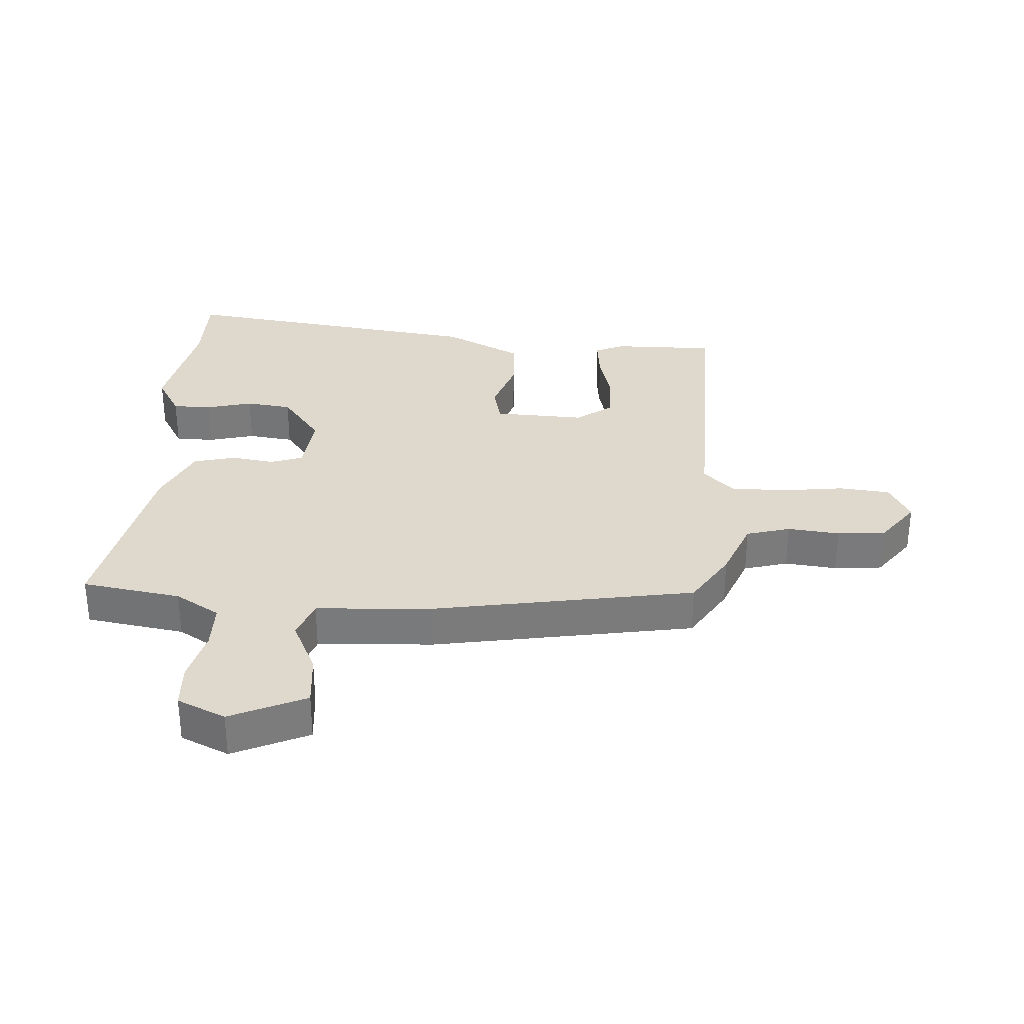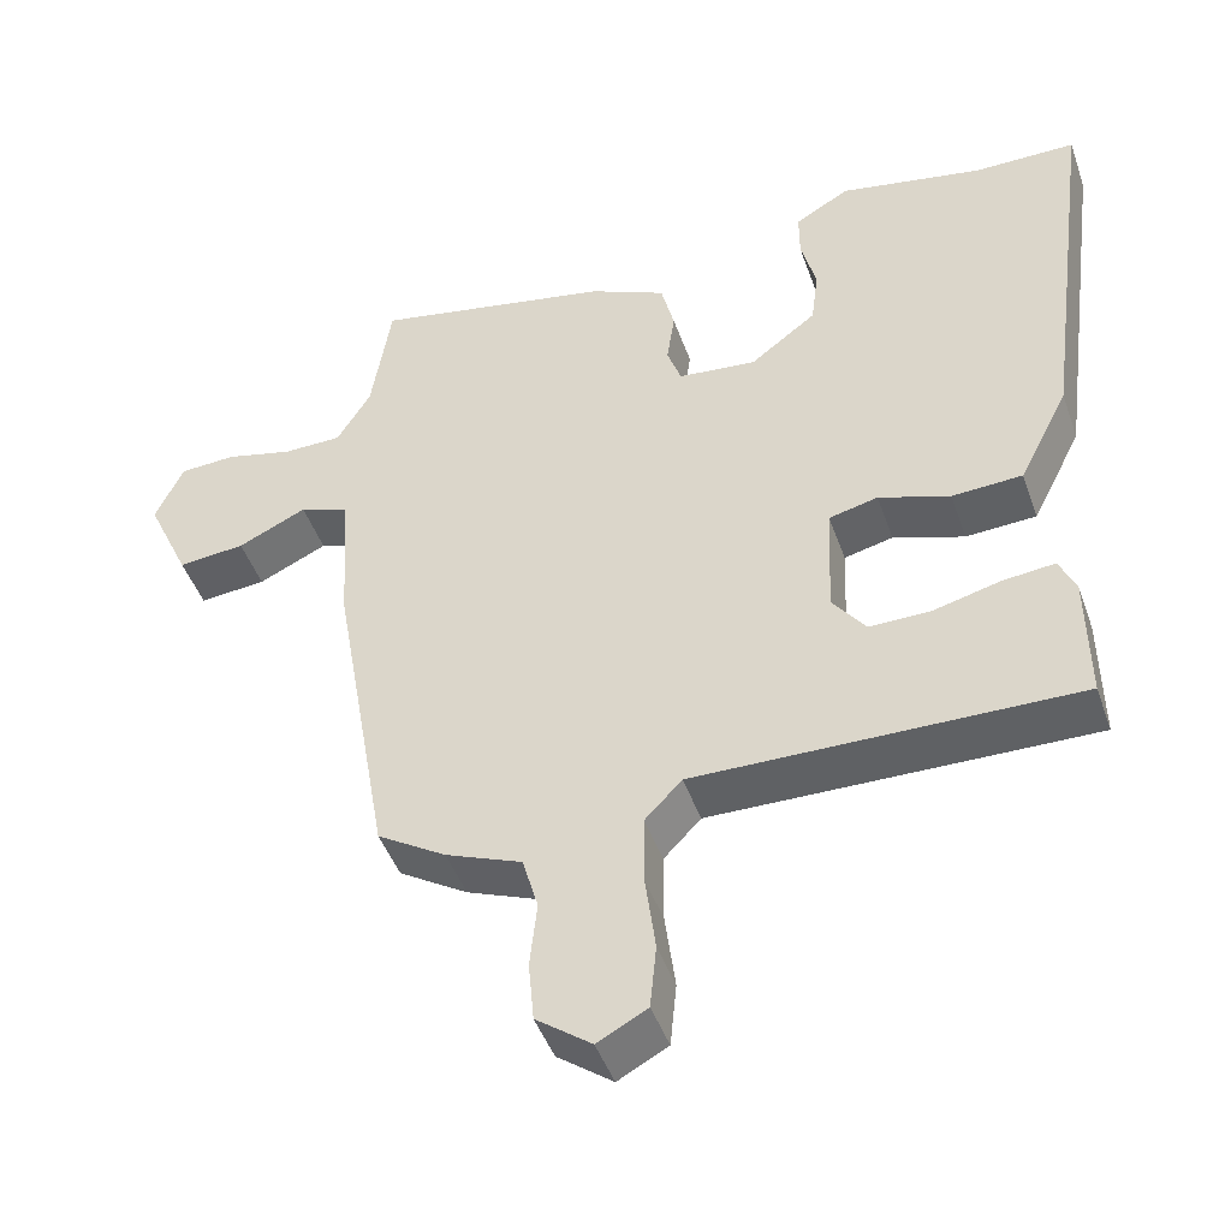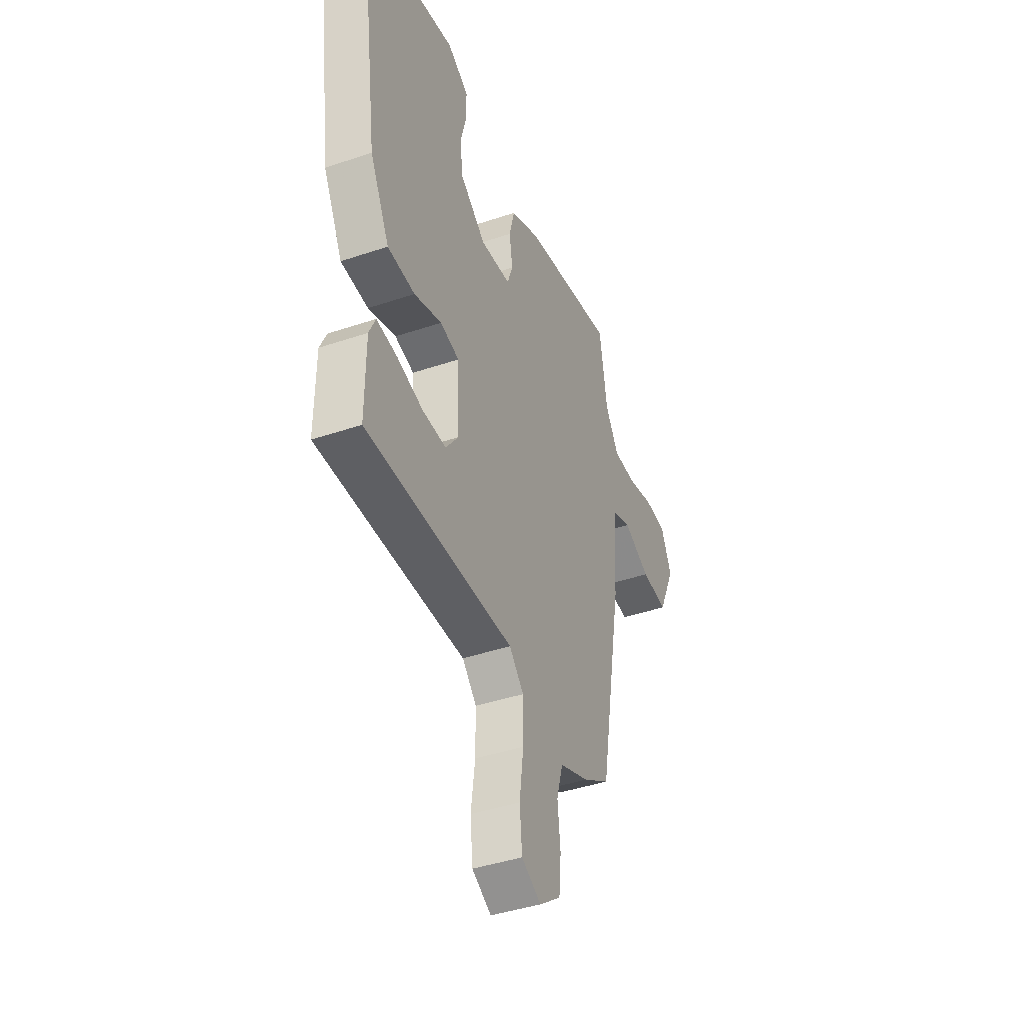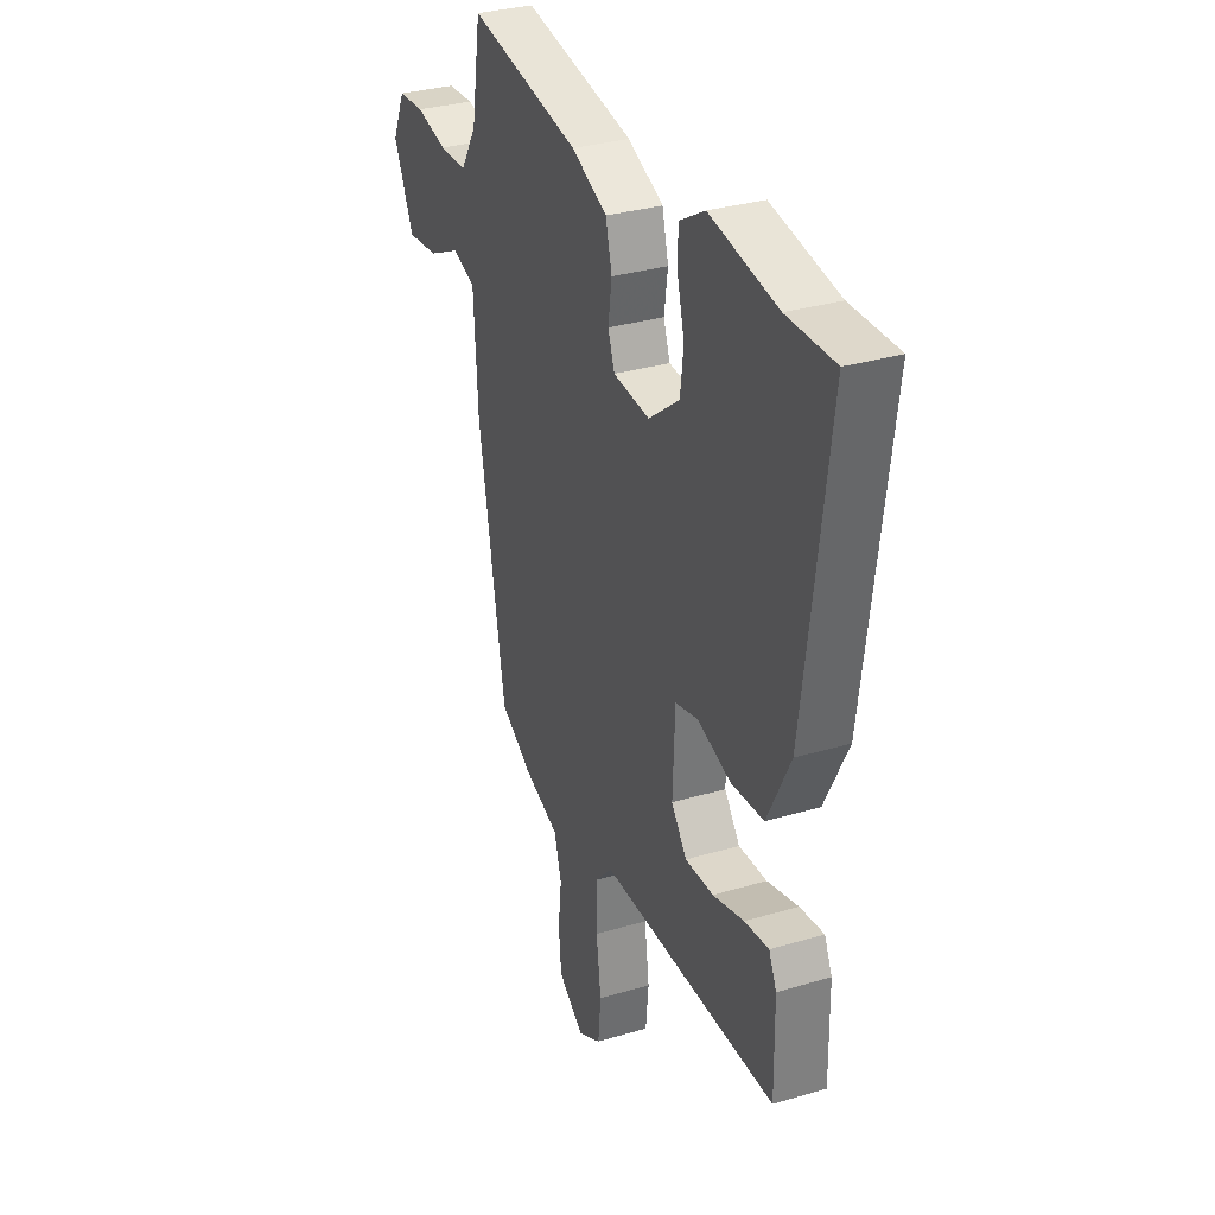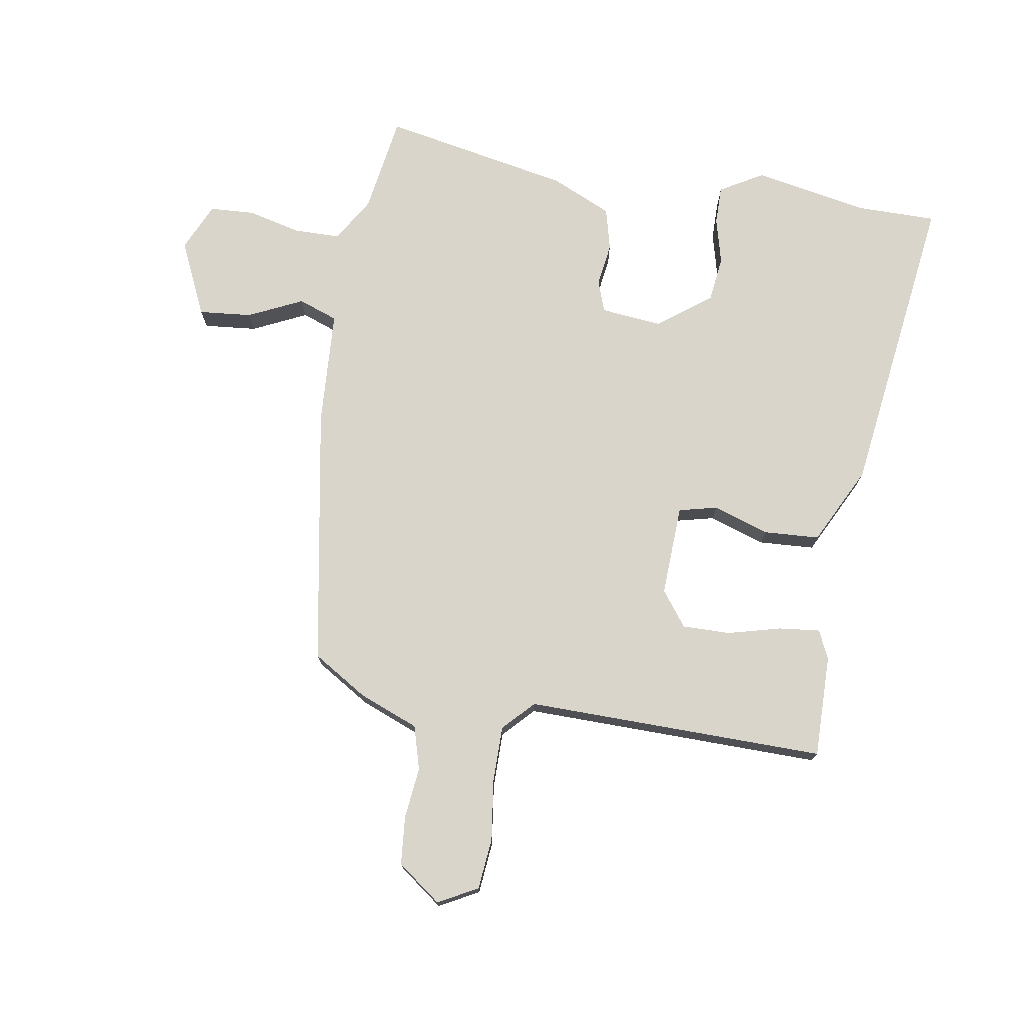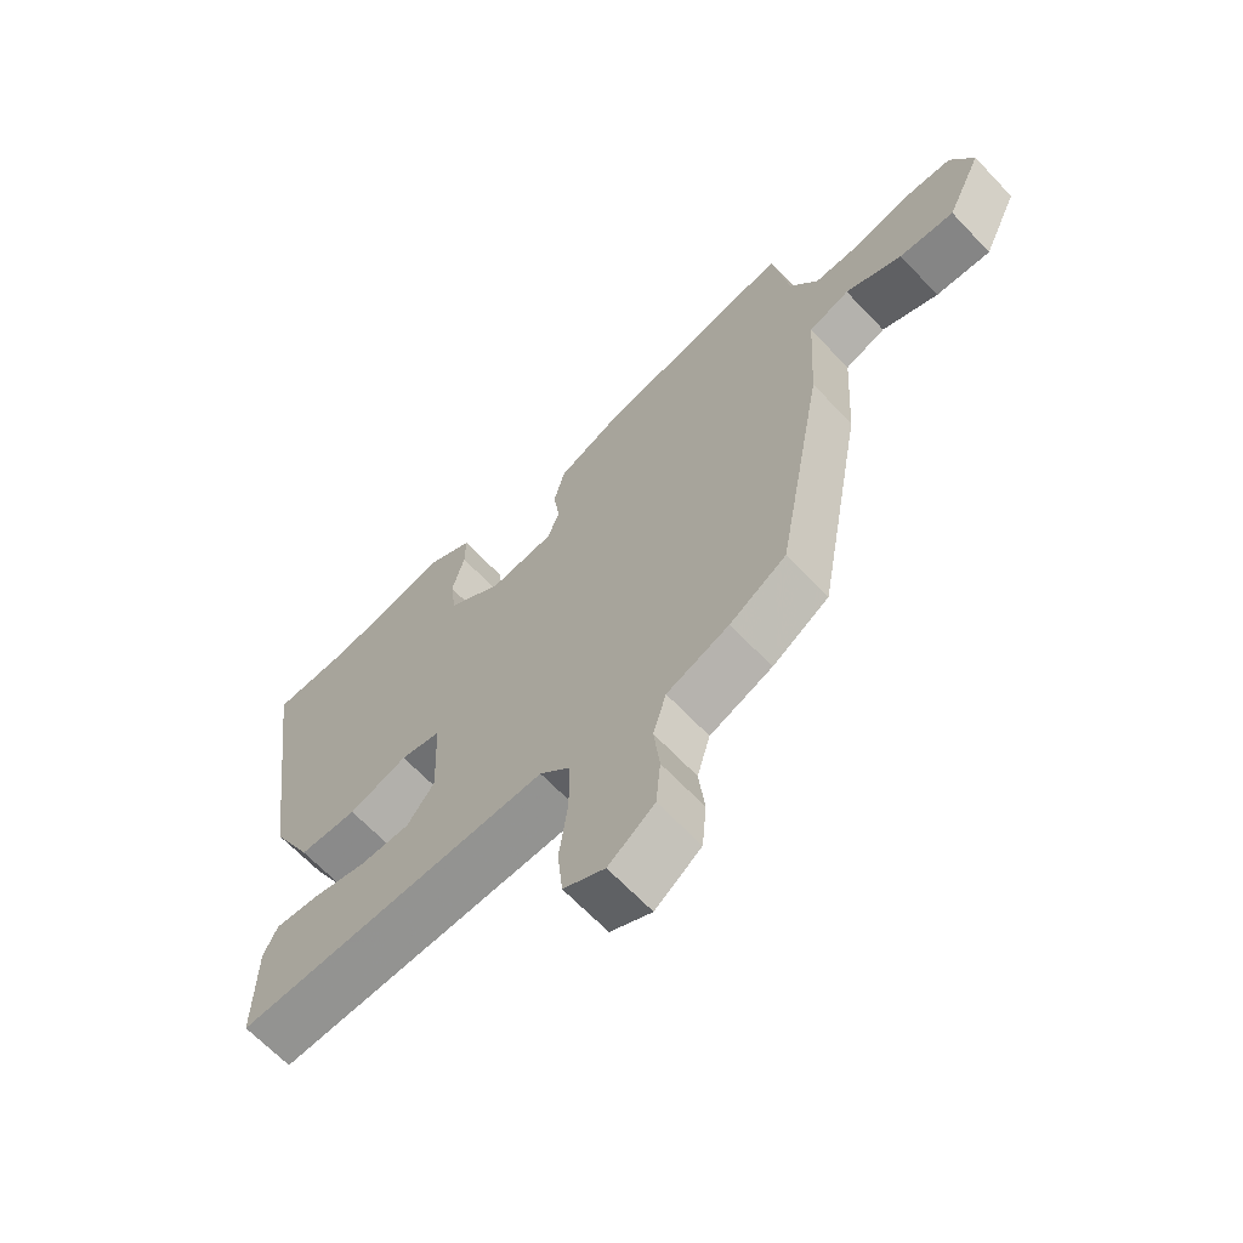
<metadata>
{"format":"obj","ext":"obj","renderer":"f3d","projection":"perspective","resolution":1024,"background":"white","views":[{"elev":31.9,"azim":93.7,"up":"+Y"},{"elev":-45.9,"azim":-161.1,"up":"+Z"},{"elev":-41.7,"azim":-67.8,"up":"+Z"},{"elev":31.6,"azim":-112.9,"up":"+Z"},{"elev":74.7,"azim":-170.7,"up":"+Y"},{"elev":-65.9,"azim":43.5,"up":"+Z"}]}
</metadata>
<code>
v -0.549 0.07 0.5
v -0.42 0.07 0.5
v -0.237 0.07 0.535
v -0.168 0.07 0.495
v -0.168 0.07 0.433
v -0.187 0.07 0.359
v -0.178 0.07 0.286
v -0.094 0.07 0.222
v 0.005 0.07 0.232
v 0.023 0.07 0.283
v 0.013 0.07 0.352
v 0.03 0.07 0.42
v 0.127 0.07 0.464
v 0.43 0.07 0.523
v 0.455 0.07 0.365
v 0.498 0.07 0.294
v 0.573 0.07 0.293
v 0.658 0.07 0.314
v 0.73 0.07 0.31
v 0.765 0.07 0.233
v 0.71 0.07 0.113
v 0.625 0.07 0.121
v 0.538 0.07 0.162
v 0.475 0.07 0.139
v 0.464 0.07 -0.047
v 0.391 0.07 -0.464
v 0.304 0.07 -0.518
v 0.208 0.07 -0.556
v 0.188 0.07 -0.626
v 0.197 0.07 -0.709
v 0.19 0.07 -0.786
v 0.12 0.07 -0.838
v 0.057 0.07 -0.804
v 0.049 0.07 -0.723
v 0.062 0.07 -0.624
v 0.062 0.07 -0.535
v 0.015 0.07 -0.486
v -0.466 0.07 -0.493
v -0.464 0.07 -0.329
v -0.443 0.07 -0.283
v -0.377 0.07 -0.29
v -0.292 0.07 -0.312
v -0.215 0.07 -0.313
v -0.173 0.07 -0.257
v -0.179 0.07 -0.111
v -0.241 0.07 -0.096
v -0.331 0.07 -0.126
v -0.42 0.07 -0.121
v -0.483 0.07 0.004
v -0.549 0 0.5
v -0.42 0 0.5
v -0.237 0 0.535
v -0.168 0 0.495
v -0.168 0 0.433
v -0.187 0 0.359
v -0.178 0 0.286
v -0.094 0 0.222
v 0.005 0 0.232
v 0.023 0 0.283
v 0.013 0 0.352
v 0.03 0 0.42
v 0.127 0 0.464
v 0.43 0 0.523
v 0.455 0 0.365
v 0.498 0 0.294
v 0.573 0 0.293
v 0.658 0 0.314
v 0.73 0 0.31
v 0.765 0 0.233
v 0.71 0 0.113
v 0.625 0 0.121
v 0.538 0 0.162
v 0.475 0 0.139
v 0.464 0 -0.047
v 0.391 0 -0.464
v 0.304 0 -0.518
v 0.208 0 -0.556
v 0.188 0 -0.626
v 0.197 0 -0.709
v 0.19 0 -0.786
v 0.12 0 -0.838
v 0.057 0 -0.804
v 0.049 0 -0.723
v 0.062 0 -0.624
v 0.062 0 -0.535
v 0.015 0 -0.486
v -0.466 0 -0.493
v -0.464 0 -0.329
v -0.443 0 -0.283
v -0.377 0 -0.29
v -0.292 0 -0.312
v -0.215 0 -0.313
v -0.173 0 -0.257
v -0.179 0 -0.111
v -0.241 0 -0.096
v -0.331 0 -0.126
v -0.42 0 -0.121
v -0.483 0 0.004
f 49 1 2
f 48 49 2
f 47 48 2
f 46 47 2
f 45 46 2 3
f 40 41 42
f 39 40 42
f 38 39 42
f 37 38 42
f 37 42 43
f 33 34 35
f 32 33 35
f 31 32 35
f 30 31 35
f 29 30 35
f 28 29 35 36
f 28 36 37
f 27 28 37
f 26 27 37
f 25 26 37
f 24 25 37
f 21 22 23
f 20 21 23
f 19 20 23
f 18 19 23
f 17 18 23
f 16 17 23 24
f 37 43 44
f 24 37 44
f 16 24 44
f 15 16 44
f 13 14 15
f 12 13 15
f 11 12 15
f 10 11 15
f 3 4 5 6
f 45 3 6 7
f 44 45 7 8
f 9 10 15
f 9 15 44
f 8 9 44
f 51 50 98
f 51 98 97
f 51 97 96
f 51 96 95
f 52 51 95 94
f 91 90 89
f 91 89 88
f 91 88 87
f 91 87 86
f 92 91 86
f 84 83 82
f 84 82 81
f 84 81 80
f 84 80 79
f 84 79 78
f 85 84 78 77
f 86 85 77
f 86 77 76
f 86 76 75
f 86 75 74
f 86 74 73
f 72 71 70
f 72 70 69
f 72 69 68
f 72 68 67
f 72 67 66
f 73 72 66 65
f 93 92 86
f 93 86 73
f 93 73 65
f 93 65 64
f 64 63 62
f 64 62 61
f 64 61 60
f 64 60 59
f 55 54 53 52
f 56 55 52 94
f 57 56 94 93
f 64 59 58
f 93 64 58
f 93 58 57
f 1 50 51 2
f 2 51 52 3
f 3 52 53 4
f 4 53 54 5
f 5 54 55 6
f 6 55 56 7
f 7 56 57 8
f 8 57 58 9
f 9 58 59 10
f 10 59 60 11
f 11 60 61 12
f 12 61 62 13
f 13 62 63 14
f 14 63 64 15
f 15 64 65 16
f 16 65 66 17
f 17 66 67 18
f 18 67 68 19
f 19 68 69 20
f 20 69 70 21
f 21 70 71 22
f 22 71 72 23
f 23 72 73 24
f 24 73 74 25
f 25 74 75 26
f 26 75 76 27
f 27 76 77 28
f 28 77 78 29
f 29 78 79 30
f 30 79 80 31
f 31 80 81 32
f 32 81 82 33
f 33 82 83 34
f 34 83 84 35
f 35 84 85 36
f 36 85 86 37
f 37 86 87 38
f 38 87 88 39
f 39 88 89 40
f 40 89 90 41
f 41 90 91 42
f 42 91 92 43
f 43 92 93 44
f 44 93 94 45
f 45 94 95 46
f 46 95 96 47
f 47 96 97 48
f 48 97 98 49
f 49 98 50 1

</code>
